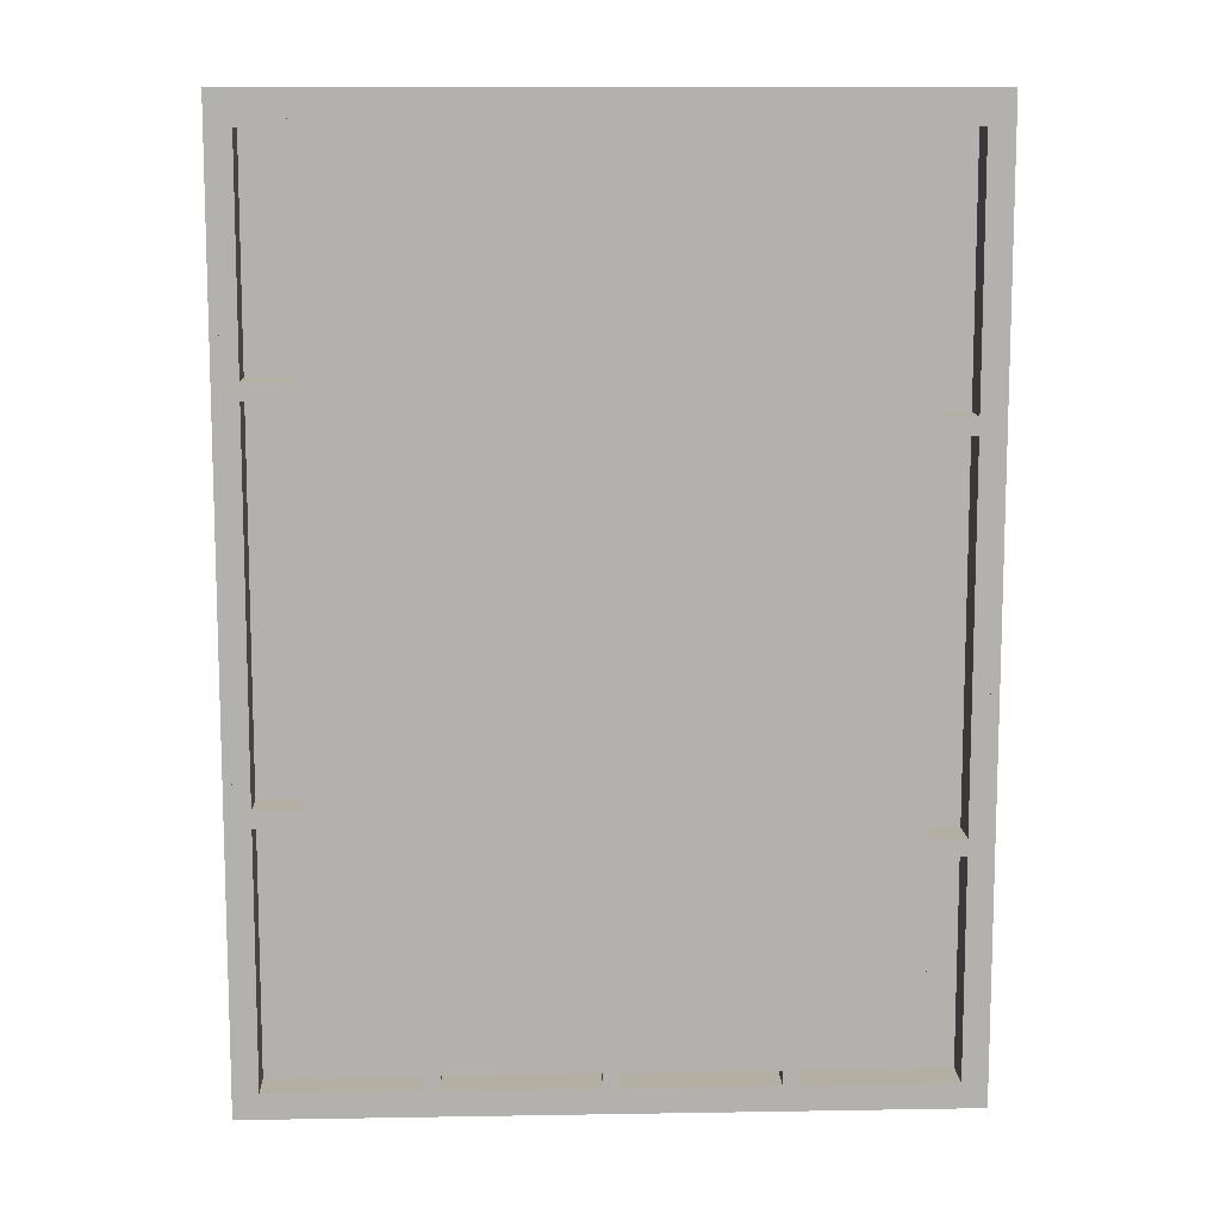
<metadata>
{"format":"obj","ext":"obj","renderer":"f3d","projection":"perspective","resolution":1024,"background":"white","views":[{"elev":11.1,"azim":-2.4,"up":"+Z"}]}
</metadata>
<code>
v -0.2227 -0.007492 0.3468
v 0.2201 -0.007492 0.3606
v 0.2201 -0.007492 0.3468
v -0.2227 -0.007492 0.3606
v 0.2201 -0.09282 0.3468
v -0.2227 -0.09282 0.3606
v 0.2201 -0.09282 0.3606
v -0.2227 -0.09282 0.3468
v 0.2201 -0.007492 0.1254
v 0.2201 -0.09282 0.1115
v 0.2201 -0.007492 0.1115
v 0.2201 -0.09282 0.1254
v -0.2227 -0.007492 0.1115
v -0.2227 -0.09282 0.1254
v -0.2227 -0.09282 0.1115
v -0.2227 -0.007492 0.1254
v -0.2227 -0.09282 -0.07295
v 0.2201 -0.09282 -0.08679
v 0.2201 -0.09282 -0.07295
v -0.2227 -0.09282 -0.08679
v 0.2201 -0.007492 -0.07295
v -0.2227 -0.007492 -0.08679
v 0.2201 -0.007492 -0.08679
v -0.2227 -0.007492 -0.07295
v -0.2227 -0.007492 -0.322
v 0.2201 -0.007492 -0.3082
v 0.2201 -0.007492 -0.322
v -0.2227 -0.007492 -0.3082
v 0.2201 -0.09282 -0.322
v -0.2227 -0.09282 -0.3082
v 0.2201 -0.09282 -0.3082
v -0.2227 -0.09282 -0.322
v 0.07479 -0.09282 0.3468
v 0.08863 -0.09282 0.1254
v 0.08863 -0.09282 0.3468
v 0.07479 -0.09282 0.1254
v 0.08863 -0.007492 0.3468
v 0.07479 -0.007492 0.1254
v 0.08863 -0.007492 0.1254
v 0.07479 -0.007492 0.3468
v -0.08894 -0.09282 0.3468
v -0.07511 -0.09282 0.1254
v -0.07511 -0.09282 0.3468
v -0.08894 -0.09282 0.1254
v -0.07511 -0.007492 0.3468
v -0.08894 -0.007492 0.1254
v -0.07511 -0.007492 0.1254
v -0.08894 -0.007492 0.3468
v -0.08894 -0.09282 -0.08679
v -0.07511 -0.09282 -0.3082
v -0.07511 -0.09282 -0.08679
v -0.08894 -0.09282 -0.3082
v -0.07511 -0.007492 -0.08679
v -0.08894 -0.007492 -0.3082
v -0.07511 -0.007492 -0.3082
v -0.08894 -0.007492 -0.08679
v 0.07479 -0.09282 -0.08679
v 0.08863 -0.09282 -0.3082
v 0.08863 -0.09282 -0.08679
v 0.07479 -0.09282 -0.3082
v 0.08863 -0.007492 -0.08679
v 0.07479 -0.007492 -0.3082
v 0.08863 -0.007492 -0.3082
v 0.07479 -0.007492 -0.08679
v -0.2227 -0.09974 0.3606
v 0.2201 -0.09974 0.3606
v 0.2201 -0.09974 -0.322
v -0.2227 -0.09974 -0.322
v 0.2201 -0.000574 0.3606
v -0.2227 -0.000574 0.3606
v -0.2227 -0.000574 -0.322
v 0.2201 -0.000574 -0.322
v -0.2827 -0.000574 0.3606
v -0.2827 0.03171 0.3468
v -0.2827 -0.000574 0.3468
v -0.2827 0.03171 0.3606
v 0.28 -0.000574 0.3468
v 0.28 0.03171 0.3606
v 0.28 0.03171 0.3468
v 0.28 -0.000574 0.3606
v 0.2662 0.03171 -0.3727
v 0.28 -0.000574 -0.3727
v 0.2662 -0.000574 -0.3727
v 0.28 0.03171 -0.3727
v 0.2662 -0.000574 0.3468
v 0.2662 0.03171 0.3468
v -0.2827 -0.000574 -0.3727
v -0.2827 0.03171 -0.3866
v -0.2827 -0.000574 -0.3866
v -0.2827 0.03171 -0.3727
v 0.28 -0.000574 -0.3866
v 0.28 0.03171 -0.3866
v -0.2688 -0.000574 -0.3727
v -0.2688 0.03171 -0.3727
v -0.2688 0.03171 0.3468
v -0.2688 -0.000574 0.3468
v -0.008228 0.03171 -0.3727
v 0.005609 -0.000574 -0.3727
v -0.008228 -0.000574 -0.3727
v 0.005609 0.03171 -0.3727
v -0.008228 -0.000574 0.3468
v 0.005609 0.03171 0.3468
v 0.005609 -0.000574 0.3468
v -0.008228 0.03171 0.3468
v 0.129 0.03171 -0.3727
v 0.1428 -0.000574 -0.3727
v 0.129 -0.000574 -0.3727
v 0.1428 0.03171 -0.3727
v 0.129 -0.000574 0.3468
v 0.1428 0.03171 0.3468
v 0.1428 -0.000574 0.3468
v 0.129 0.03171 0.3468
v -0.1454 0.03171 -0.3727
v -0.1316 -0.000574 -0.3727
v -0.1454 -0.000574 -0.3727
v -0.1316 0.03171 -0.3727
v -0.1454 -0.000574 0.3468
v -0.1316 0.03171 0.3468
v -0.1316 -0.000574 0.3468
v -0.1454 0.03171 0.3468
v 0.1428 -0.000574 -0.179
v 0.2662 -0.000574 -0.1929
v 0.2662 -0.000574 -0.179
v 0.1428 -0.000574 -0.1929
v 0.2662 0.03171 -0.179
v 0.1428 0.03171 -0.1929
v 0.2662 0.03171 -0.1929
v 0.1428 0.03171 -0.179
v 0.005609 -0.000574 -0.1514
v 0.129 -0.000574 -0.1652
v 0.129 -0.000574 -0.1514
v 0.005609 -0.000574 -0.1652
v 0.129 0.03171 -0.1514
v 0.005609 0.03171 -0.1652
v 0.129 0.03171 -0.1652
v 0.005609 0.03171 -0.1514
v -0.1316 -0.000574 -0.179
v -0.008228 -0.000574 -0.1929
v -0.008228 -0.000574 -0.179
v -0.1316 -0.000574 -0.1929
v -0.008228 0.03171 -0.179
v -0.1316 0.03171 -0.1929
v -0.008228 0.03171 -0.1929
v -0.1316 0.03171 -0.179
v -0.2688 -0.000574 -0.1514
v -0.1454 -0.000574 -0.1652
v -0.1454 -0.000574 -0.1514
v -0.2688 -0.000574 -0.1652
v -0.1454 0.03171 -0.1514
v -0.2688 0.03171 -0.1652
v -0.1454 0.03171 -0.1652
v -0.2688 0.03171 -0.1514
v 0.1428 -0.000574 0.1392
v 0.2662 -0.000574 0.1254
v 0.2662 -0.000574 0.1392
v 0.1428 -0.000574 0.1254
v 0.2662 0.03171 0.1392
v 0.1428 0.03171 0.1254
v 0.2662 0.03171 0.1254
v 0.1428 0.03171 0.1392
v 0.005609 -0.000574 0.1669
v 0.129 -0.000574 0.1531
v 0.129 -0.000574 0.1669
v 0.005609 -0.000574 0.1531
v 0.129 0.03171 0.1669
v 0.005609 0.03171 0.1531
v 0.129 0.03171 0.1531
v 0.005609 0.03171 0.1669
v -0.1316 -0.000574 0.1392
v -0.008228 -0.000574 0.1254
v -0.008228 -0.000574 0.1392
v -0.1316 -0.000574 0.1254
v -0.008228 0.03171 0.1392
v -0.1316 0.03171 0.1254
v -0.008228 0.03171 0.1254
v -0.1316 0.03171 0.1392
v -0.2688 -0.000574 0.1669
v -0.1454 -0.000574 0.1531
v -0.1454 -0.000574 0.1669
v -0.2688 -0.000574 0.1531
v -0.1454 0.03171 0.1669
v -0.2688 0.03171 0.1531
v -0.1454 0.03171 0.1531
v -0.2688 0.03171 0.1669
v -0.2827 0.03863 -0.3866
v 0.28 0.03863 -0.3866
v 0.28 0.03863 0.3606
v -0.2827 0.03863 0.3606
v 0.28 0.0663 -0.3935
v 0.287 -0.000574 -0.3935
v 0.28 -0.000574 -0.3935
v 0.287 0.0663 -0.3935
v 0.287 0.0663 0.3606
v 0.287 -0.000574 0.3606
v 0.28 0.0663 0.3606
v -0.2896 0.0663 -0.3935
v -0.2827 -0.000574 -0.3935
v -0.2896 -0.000574 -0.3935
v -0.2827 0.0663 -0.3935
v -0.2896 -0.000574 0.3606
v -0.2827 0.0663 0.3606
v -0.2896 0.0663 0.3606
v 0.28 0.0663 -0.3866
v -0.2827 0.0663 -0.3866
v 0.2708 0.03863 -0.3774
v -0.2827 0.03863 -0.3774
v -0.278 0.03171 0.356
v 0.2754 0.03171 -0.382
v 0.2754 0.03171 0.356
v -0.278 0.03171 -0.382
v 0.2754 0.124 0.356
v -0.278 0.124 -0.382
v 0.2754 0.124 -0.382
v -0.278 0.124 0.356
v -0.2896 -0.000574 0.3744
v -0.2896 0.1793 0.3606
v -0.2896 0.1793 0.3744
v 0.287 0.1793 0.3744
v 0.287 0.1793 0.3606
v 0.287 -0.000574 0.3744
v -0.008228 -0.007492 -0.07295
v 0.005609 -0.007492 0.1115
v 0.005609 -0.007492 -0.07295
v -0.008228 -0.007492 0.1115
v 0.005609 -0.09282 -0.07295
v -0.008228 -0.09282 0.1115
v 0.005609 -0.09282 0.1115
v -0.008228 -0.09282 -0.07295
v 0.2708 0.03863 0.3606
g mesh1_mesh1-geometry
f 1 2 3
f 2 1 4
f 3 2 1
f 4 1 2
f 2 5 3
f 3 5 2
f 5 1 3
f 3 1 5
f 1 6 4
f 4 6 1
f 6 2 4
f 4 2 6
f 5 2 7
f 7 2 5
f 1 5 8
f 8 5 1
f 6 1 8
f 8 1 6
f 2 6 7
f 7 6 2
f 6 5 7
f 7 5 6
f 5 6 8
f 8 6 5
g mesh2_mesh2-geometry
l 4 1
l 2 4
l 6 4
l 8 1
l 1 3
l 3 2
l 7 2
l 6 8
l 7 6
l 8 5
l 5 3
l 5 7
g mesh3_mesh3-geometry
f 9 10 11
f 10 9 12
f 11 10 9
f 12 9 10
f 10 13 11
f 11 13 10
f 13 9 11
f 11 9 13
f 9 14 12
f 12 14 9
f 14 10 12
f 12 10 14
f 13 10 15
f 15 10 13
f 9 13 16
f 16 13 9
f 14 9 16
f 16 9 14
f 10 14 15
f 15 14 10
f 14 13 15
f 15 13 14
f 13 14 16
f 16 14 13
g mesh4_mesh4-geometry
l 10 12
l 10 11
l 15 10
l 12 9
l 12 14
l 13 11
l 11 9
l 15 13
l 14 15
l 9 16
l 14 16
l 16 13
g mesh5_mesh5-geometry
f 17 18 19
f 18 17 20
f 19 18 17
f 20 17 18
f 18 21 19
f 19 21 18
f 21 17 19
f 19 17 21
f 17 22 20
f 20 22 17
f 22 18 20
f 20 18 22
f 21 18 23
f 23 18 21
f 17 21 24
f 24 21 17
f 22 17 24
f 24 17 22
f 18 22 23
f 23 22 18
f 22 21 23
f 23 21 22
f 21 22 24
f 24 22 21
g mesh6_mesh6-geometry
l 17 20
l 19 17
l 17 24
l 20 22
l 20 18
l 19 21
l 18 19
l 21 24
l 24 22
l 22 23
l 18 23
l 23 21
g mesh7_mesh7-geometry
f 25 26 27
f 26 25 28
f 27 26 25
f 28 25 26
f 26 29 27
f 27 29 26
f 29 25 27
f 27 25 29
f 25 30 28
f 28 30 25
f 30 26 28
f 28 26 30
f 29 26 31
f 31 26 29
f 25 29 32
f 32 29 25
f 30 25 32
f 32 25 30
f 26 30 31
f 31 30 26
f 30 29 31
f 31 29 30
f 29 30 32
f 32 30 29
g mesh8_mesh8-geometry
l 27 26
l 29 27
l 25 27
l 31 26
l 26 28
l 29 31
l 32 29
l 28 25
l 32 25
l 31 30
l 30 28
l 30 32
g mesh9_mesh9-geometry
f 33 34 35
f 34 33 36
f 35 34 33
f 36 33 34
f 34 37 35
f 35 37 34
f 37 33 35
f 35 33 37
f 33 38 36
f 36 38 33
f 38 34 36
f 36 34 38
f 37 34 39
f 39 34 37
f 33 37 40
f 40 37 33
f 38 33 40
f 40 33 38
f 34 38 39
f 39 38 34
f 38 37 39
f 39 37 38
f 37 38 40
f 40 38 37
g mesh10_mesh10-geometry
l 36 38
l 36 34
l 33 36
l 40 38
l 38 39
l 34 39
l 34 35
l 35 33
l 33 40
l 37 40
l 39 37
l 35 37
g mesh11_mesh11-geometry
f 41 42 43
f 42 41 44
f 43 42 41
f 44 41 42
f 42 45 43
f 43 45 42
f 45 41 43
f 43 41 45
f 41 46 44
f 44 46 41
f 46 42 44
f 44 42 46
f 45 42 47
f 47 42 45
f 41 45 48
f 48 45 41
f 46 41 48
f 48 41 46
f 42 46 47
f 47 46 42
f 46 45 47
f 47 45 46
f 45 46 48
f 48 46 45
g mesh12_mesh12-geometry
l 42 43
l 44 42
l 42 47
l 43 41
l 43 45
l 41 44
l 44 46
l 47 45
l 46 47
l 41 48
l 45 48
l 48 46
g mesh13_mesh13-geometry
f 49 50 51
f 50 49 52
f 51 50 49
f 52 49 50
f 50 53 51
f 51 53 50
f 53 49 51
f 51 49 53
f 49 54 52
f 52 54 49
f 54 50 52
f 52 50 54
f 53 50 55
f 55 50 53
f 49 53 56
f 56 53 49
f 54 49 56
f 56 49 54
f 50 54 55
f 55 54 50
f 54 53 55
f 55 53 54
f 53 54 56
f 56 54 53
g mesh14_mesh14-geometry
l 50 51
l 52 50
l 50 55
l 51 49
l 51 53
l 49 52
l 52 54
l 55 53
l 54 55
l 49 56
l 53 56
l 56 54
g mesh15_mesh15-geometry
f 57 58 59
f 58 57 60
f 59 58 57
f 60 57 58
f 58 61 59
f 59 61 58
f 61 57 59
f 59 57 61
f 57 62 60
f 60 62 57
f 62 58 60
f 60 58 62
f 61 58 63
f 63 58 61
f 57 61 64
f 64 61 57
f 62 57 64
f 64 57 62
f 58 62 63
f 63 62 58
f 62 61 63
f 63 61 62
f 61 62 64
f 64 62 61
g mesh16_mesh16-geometry
l 60 62
l 60 58
l 57 60
l 64 62
l 62 63
l 58 63
l 58 59
l 59 57
l 57 64
l 61 64
l 63 61
l 59 61
g mesh17_mesh17-geometry
f 7 65 66
f 65 7 6
f 66 65 7
f 6 7 65
f 65 67 66
f 66 67 65
f 67 7 66
f 66 7 67
f 7 32 6
f 6 32 7
f 32 65 6
f 6 65 32
f 67 65 68
f 68 65 67
f 7 67 29
f 29 67 7
f 32 7 29
f 29 7 32
f 65 32 68
f 68 32 65
f 32 67 68
f 68 67 32
f 67 32 29
f 29 32 67
g mesh18_mesh18-geometry
l 6 32
l 7 6
l 6 65
l 32 29
l 32 68
l 29 7
l 7 66
l 66 65
l 65 68
l 29 67
l 68 67
l 67 66
g mesh19_mesh19-geometry
f 69 4 2
f 4 69 70
f 2 4 69
f 70 69 4
f 4 27 2
f 2 27 4
f 27 69 2
f 2 69 27
f 69 71 70
f 70 71 69
f 71 4 70
f 70 4 71
f 27 4 25
f 25 4 27
f 69 27 72
f 72 27 69
f 71 69 72
f 72 69 71
f 4 71 25
f 25 71 4
f 71 27 25
f 25 27 71
f 27 71 72
f 72 71 27
g mesh20_mesh20-geometry
l 70 71
l 69 70
l 70 4
l 71 72
l 71 25
l 72 69
l 69 2
l 2 4
l 4 25
l 72 27
l 25 27
l 27 2
g mesh21_mesh21-geometry
f 73 74 75
f 74 73 76
f 75 74 73
f 76 73 74
f 74 77 75
f 75 77 74
f 77 73 75
f 75 73 77
f 73 78 76
f 76 78 73
f 78 74 76
f 76 74 78
f 77 74 79
f 79 74 77
f 73 77 80
f 80 77 73
f 78 73 80
f 80 73 78
f 74 78 79
f 79 78 74
f 78 77 79
f 79 77 78
f 77 78 80
f 80 78 77
g mesh22_mesh22-geometry
l 73 75
l 73 76
l 80 73
l 75 74
l 75 77
l 76 74
l 78 76
l 80 78
l 77 80
l 74 79
l 77 79
l 79 78
g mesh23_mesh23-geometry
f 81 82 83
f 82 81 84
f 83 82 81
f 84 81 82
f 82 85 83
f 83 85 82
f 85 81 83
f 83 81 85
f 81 79 84
f 84 79 81
f 79 82 84
f 84 82 79
f 85 82 77
f 77 82 85
f 81 85 86
f 86 85 81
f 79 81 86
f 86 81 79
f 82 79 77
f 77 79 82
f 79 85 77
f 77 85 79
f 85 79 86
f 86 79 85
g mesh24_mesh24-geometry
l 82 77
l 83 82
l 82 84
l 77 85
l 77 79
l 85 83
l 83 81
l 81 84
l 84 79
l 85 86
l 79 86
l 86 81
g mesh25_mesh25-geometry
f 87 88 89
f 88 87 90
f 89 88 87
f 90 87 88
f 88 91 89
f 89 91 88
f 91 87 89
f 89 87 91
f 87 84 90
f 90 84 87
f 84 88 90
f 90 88 84
f 91 88 92
f 92 88 91
f 87 91 82
f 82 91 87
f 84 87 82
f 82 87 84
f 88 84 92
f 92 84 88
f 84 91 92
f 92 91 84
f 91 84 82
f 82 84 91
g mesh26_mesh26-geometry
l 87 89
l 87 90
l 82 87
l 89 88
l 89 91
l 90 88
l 84 90
l 82 84
l 91 82
l 88 92
l 91 92
l 92 84
g mesh27_mesh27-geometry
f 90 93 87
f 93 90 94
f 87 93 90
f 94 90 93
f 93 75 87
f 87 75 93
f 75 90 87
f 87 90 75
f 90 95 94
f 94 95 90
f 95 93 94
f 94 93 95
f 75 93 96
f 96 93 75
f 90 75 74
f 74 75 90
f 95 90 74
f 74 90 95
f 93 95 96
f 96 95 93
f 95 75 96
f 96 75 95
f 75 95 74
f 74 95 75
g mesh28_mesh28-geometry
l 93 96
l 87 93
l 93 94
l 96 75
l 96 95
l 75 87
l 87 90
l 90 94
l 94 95
l 75 74
l 95 74
l 74 90
g mesh29_mesh29-geometry
f 97 98 99
f 98 97 100
f 99 98 97
f 100 97 98
f 98 101 99
f 99 101 98
f 101 97 99
f 99 97 101
f 97 102 100
f 100 102 97
f 102 98 100
f 100 98 102
f 101 98 103
f 103 98 101
f 97 101 104
f 104 101 97
f 102 97 104
f 104 97 102
f 98 102 103
f 103 102 98
f 102 101 103
f 103 101 102
f 101 102 104
f 104 102 101
g mesh30_mesh30-geometry
l 98 103
l 99 98
l 98 100
l 103 101
l 103 102
l 101 99
l 99 97
l 97 100
l 100 102
l 101 104
l 102 104
l 104 97
g mesh31_mesh31-geometry
f 105 106 107
f 106 105 108
f 107 106 105
f 108 105 106
f 106 109 107
f 107 109 106
f 109 105 107
f 107 105 109
f 105 110 108
f 108 110 105
f 110 106 108
f 108 106 110
f 109 106 111
f 111 106 109
f 105 109 112
f 112 109 105
f 110 105 112
f 112 105 110
f 106 110 111
f 111 110 106
f 110 109 111
f 111 109 110
f 109 110 112
f 112 110 109
g mesh32_mesh32-geometry
l 106 111
l 107 106
l 106 108
l 111 109
l 111 110
l 109 107
l 107 105
l 105 108
l 108 110
l 109 112
l 110 112
l 112 105
g mesh33_mesh33-geometry
f 113 114 115
f 114 113 116
f 115 114 113
f 116 113 114
f 114 117 115
f 115 117 114
f 117 113 115
f 115 113 117
f 113 118 116
f 116 118 113
f 118 114 116
f 116 114 118
f 117 114 119
f 119 114 117
f 113 117 120
f 120 117 113
f 118 113 120
f 120 113 118
f 114 118 119
f 119 118 114
f 118 117 119
f 119 117 118
f 117 118 120
f 120 118 117
g mesh34_mesh34-geometry
l 114 119
l 115 114
l 114 116
l 119 117
l 119 118
l 117 115
l 115 113
l 113 116
l 116 118
l 117 120
l 118 120
l 120 113
g mesh35_mesh35-geometry
f 121 122 123
f 122 121 124
f 123 122 121
f 124 121 122
f 122 125 123
f 123 125 122
f 125 121 123
f 123 121 125
f 121 126 124
f 124 126 121
f 126 122 124
f 124 122 126
f 125 122 127
f 127 122 125
f 121 125 128
f 128 125 121
f 126 121 128
f 128 121 126
f 122 126 127
f 127 126 122
f 126 125 127
f 127 125 126
f 125 126 128
f 128 126 125
g mesh36_mesh36-geometry
l 124 121
l 124 122
l 126 124
l 121 123
l 121 128
l 122 123
l 127 122
l 128 126
l 126 127
l 123 125
l 128 125
l 125 127
g mesh37_mesh37-geometry
f 129 130 131
f 130 129 132
f 131 130 129
f 132 129 130
f 130 133 131
f 131 133 130
f 133 129 131
f 131 129 133
f 129 134 132
f 132 134 129
f 134 130 132
f 132 130 134
f 133 130 135
f 135 130 133
f 129 133 136
f 136 133 129
f 134 129 136
f 136 129 134
f 130 134 135
f 135 134 130
f 134 133 135
f 135 133 134
f 133 134 136
f 136 134 133
g mesh38_mesh38-geometry
l 132 129
l 132 130
l 134 132
l 129 131
l 129 136
l 130 131
l 135 130
l 136 134
l 134 135
l 131 133
l 136 133
l 133 135
g mesh39_mesh39-geometry
f 137 138 139
f 138 137 140
f 139 138 137
f 140 137 138
f 138 141 139
f 139 141 138
f 141 137 139
f 139 137 141
f 137 142 140
f 140 142 137
f 142 138 140
f 140 138 142
f 141 138 143
f 143 138 141
f 137 141 144
f 144 141 137
f 142 137 144
f 144 137 142
f 138 142 143
f 143 142 138
f 142 141 143
f 143 141 142
f 141 142 144
f 144 142 141
g mesh40_mesh40-geometry
l 140 137
l 140 138
l 142 140
l 137 139
l 137 144
l 138 139
l 143 138
l 144 142
l 142 143
l 139 141
l 144 141
l 141 143
g mesh41_mesh41-geometry
f 145 146 147
f 146 145 148
f 147 146 145
f 148 145 146
f 146 149 147
f 147 149 146
f 149 145 147
f 147 145 149
f 145 150 148
f 148 150 145
f 150 146 148
f 148 146 150
f 149 146 151
f 151 146 149
f 145 149 152
f 152 149 145
f 150 145 152
f 152 145 150
f 146 150 151
f 151 150 146
f 150 149 151
f 151 149 150
f 149 150 152
f 152 150 149
g mesh42_mesh42-geometry
l 148 145
l 148 146
l 150 148
l 145 147
l 145 152
l 146 147
l 151 146
l 152 150
l 150 151
l 147 149
l 152 149
l 149 151
g mesh43_mesh43-geometry
f 153 154 155
f 154 153 156
f 155 154 153
f 156 153 154
f 154 157 155
f 155 157 154
f 157 153 155
f 155 153 157
f 153 158 156
f 156 158 153
f 158 154 156
f 156 154 158
f 157 154 159
f 159 154 157
f 153 157 160
f 160 157 153
f 158 153 160
f 160 153 158
f 154 158 159
f 159 158 154
f 158 157 159
f 159 157 158
f 157 158 160
f 160 158 157
g mesh44_mesh44-geometry
l 156 153
l 156 154
l 158 156
l 153 155
l 153 160
l 154 155
l 159 154
l 160 158
l 158 159
l 155 157
l 160 157
l 157 159
g mesh45_mesh45-geometry
f 161 162 163
f 162 161 164
f 163 162 161
f 164 161 162
f 162 165 163
f 163 165 162
f 165 161 163
f 163 161 165
f 161 166 164
f 164 166 161
f 166 162 164
f 164 162 166
f 165 162 167
f 167 162 165
f 161 165 168
f 168 165 161
f 166 161 168
f 168 161 166
f 162 166 167
f 167 166 162
f 166 165 167
f 167 165 166
f 165 166 168
f 168 166 165
g mesh46_mesh46-geometry
l 164 161
l 164 162
l 166 164
l 161 163
l 161 168
l 162 163
l 167 162
l 168 166
l 166 167
l 163 165
l 168 165
l 165 167
g mesh47_mesh47-geometry
f 169 170 171
f 170 169 172
f 171 170 169
f 172 169 170
f 170 173 171
f 171 173 170
f 173 169 171
f 171 169 173
f 169 174 172
f 172 174 169
f 174 170 172
f 172 170 174
f 173 170 175
f 175 170 173
f 169 173 176
f 176 173 169
f 174 169 176
f 176 169 174
f 170 174 175
f 175 174 170
f 174 173 175
f 175 173 174
f 173 174 176
f 176 174 173
g mesh48_mesh48-geometry
l 172 169
l 172 170
l 174 172
l 169 171
l 169 176
l 170 171
l 175 170
l 176 174
l 174 175
l 171 173
l 176 173
l 173 175
g mesh49_mesh49-geometry
f 177 178 179
f 178 177 180
f 179 178 177
f 180 177 178
f 178 181 179
f 179 181 178
f 181 177 179
f 179 177 181
f 177 182 180
f 180 182 177
f 182 178 180
f 180 178 182
f 181 178 183
f 183 178 181
f 177 181 184
f 184 181 177
f 182 177 184
f 184 177 182
f 178 182 183
f 183 182 178
f 182 181 183
f 183 181 182
f 181 182 184
f 184 182 181
g mesh50_mesh50-geometry
l 180 177
l 180 178
l 182 180
l 177 179
l 177 184
l 178 179
l 183 178
l 184 182
l 182 183
l 179 181
l 184 181
l 181 183
g mesh51_mesh51-geometry
f 185 92 88
f 92 185 186
f 88 92 185
f 186 185 92
f 92 76 88
f 88 76 92
f 76 185 88
f 88 185 76
f 185 187 186
f 186 187 185
f 187 92 186
f 186 92 187
f 76 92 78
f 78 92 76
f 185 76 188
f 188 76 185
f 187 185 188
f 188 185 187
f 92 187 78
f 78 187 92
f 187 76 78
f 78 76 187
f 76 187 188
f 188 187 76
g mesh52_mesh52-geometry
l 88 92
l 88 185
l 76 88
l 92 186
l 92 78
l 185 186
l 188 185
l 78 76
l 76 188
l 186 187
l 78 187
l 187 188
g mesh53_mesh53-geometry
f 189 190 191
f 190 189 192
f 191 190 189
f 192 189 190
f 190 80 191
f 191 80 190
f 80 189 191
f 191 189 80
f 189 193 192
f 192 193 189
f 193 190 192
f 192 190 193
f 80 190 194
f 194 190 80
f 189 80 195
f 195 80 189
f 193 189 195
f 195 189 193
f 190 193 194
f 194 193 190
f 193 80 194
f 194 80 193
f 80 193 195
f 195 193 80
g mesh54_mesh54-geometry
l 191 189
l 80 191
l 191 190
l 189 195
l 189 192
l 195 80
l 80 194
l 190 192
l 194 190
l 195 193
l 192 193
l 193 194
g mesh55_mesh55-geometry
f 196 197 198
f 197 196 199
f 198 197 196
f 199 196 197
f 197 200 198
f 198 200 197
f 200 196 198
f 198 196 200
f 196 201 199
f 199 201 196
f 201 197 199
f 199 197 201
f 200 197 73
f 73 197 200
f 196 200 202
f 202 200 196
f 201 196 202
f 202 196 201
f 197 201 73
f 73 201 197
f 201 200 73
f 73 200 201
f 200 201 202
f 202 201 200
g mesh56_mesh56-geometry
l 198 196
l 200 198
l 198 197
l 196 202
l 196 199
l 202 200
l 200 73
l 197 199
l 73 197
l 202 201
l 199 201
l 201 73
g mesh57_mesh57-geometry
f 203 89 91
f 89 203 204
f 91 89 203
f 204 203 89
f 89 191 91
f 91 191 89
f 191 203 91
f 91 203 191
f 203 199 204
f 204 199 203
f 199 89 204
f 204 89 199
f 191 89 197
f 197 89 191
f 203 191 189
f 189 191 203
f 199 203 189
f 189 203 199
f 89 199 197
f 197 199 89
f 199 191 197
f 197 191 199
f 191 199 189
f 189 199 191
g mesh58_mesh58-geometry
l 205 206
g mesh59_mesh59-geometry
l 197 199
l 89 197
l 197 191
l 204 199
l 199 189
l 89 204
l 91 89
l 191 189
l 191 91
l 203 204
l 189 203
l 91 203
g mesh60_mesh60-geometry
f 207 208 209
f 208 207 210
f 209 208 207
f 210 207 208
f 208 211 209
f 209 211 208
f 211 207 209
f 209 207 211
f 207 212 210
f 210 212 207
f 212 208 210
f 210 208 212
f 211 208 213
f 213 208 211
f 207 211 214
f 214 211 207
f 212 207 214
f 214 207 212
f 208 212 213
f 213 212 208
f 212 211 213
f 213 211 212
f 211 212 214
f 214 212 211
g mesh61_mesh61-geometry
l 208 210
l 209 208
l 208 213
l 210 207
l 210 212
l 207 209
l 209 211
l 211 213
l 213 212
l 207 214
l 212 214
l 214 211
g mesh62_mesh62-geometry
f 215 216 200
f 216 215 217
f 200 216 215
f 217 215 216
f 216 194 200
f 200 194 216
f 194 215 200
f 200 215 194
f 215 218 217
f 217 218 215
f 218 216 217
f 217 216 218
f 194 216 219
f 219 216 194
f 215 194 220
f 220 194 215
f 218 215 220
f 220 215 218
f 216 218 219
f 219 218 216
f 218 194 219
f 219 194 218
f 194 218 220
f 220 218 194
g mesh63_mesh63-geometry
l 216 200
l 216 217
l 219 216
l 200 215
l 200 194
l 217 215
l 218 217
l 194 219
l 219 218
l 215 220
l 194 220
l 220 218
g mesh64_mesh64-geometry
f 221 222 223
f 222 221 224
f 223 222 221
f 224 221 222
f 222 225 223
f 223 225 222
f 225 221 223
f 223 221 225
f 221 226 224
f 224 226 221
f 226 222 224
f 224 222 226
f 225 222 227
f 227 222 225
f 221 225 228
f 228 225 221
f 226 221 228
f 228 221 226
f 222 226 227
f 227 226 222
f 226 225 227
f 227 225 226
f 225 226 228
f 228 226 225
g mesh65_mesh65-geometry
l 227 222
l 227 226
l 225 227
l 222 224
l 223 222
l 226 228
l 226 224
l 228 225
l 225 223
l 224 221
l 221 223
l 228 221
g mesh66_mesh66-geometry
l 206 188
l 188 229
l 229 205

</code>
